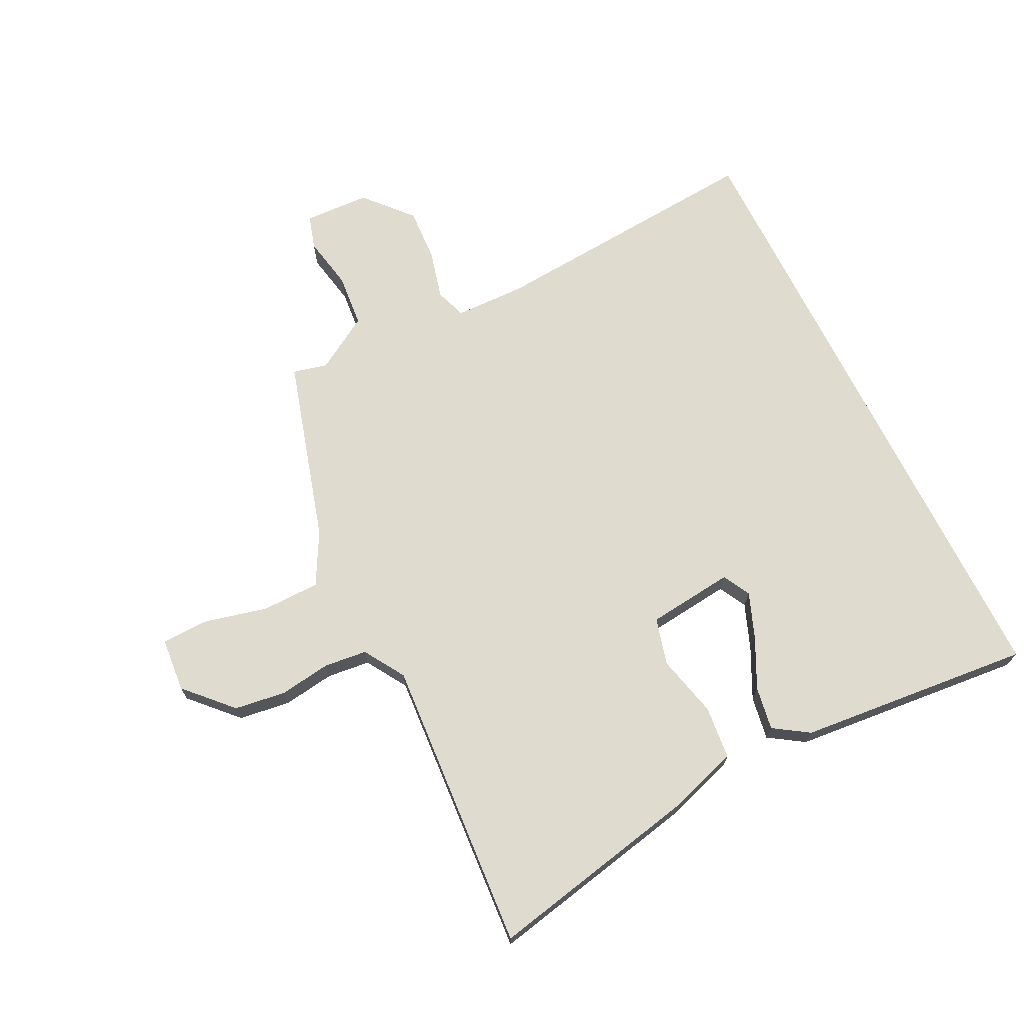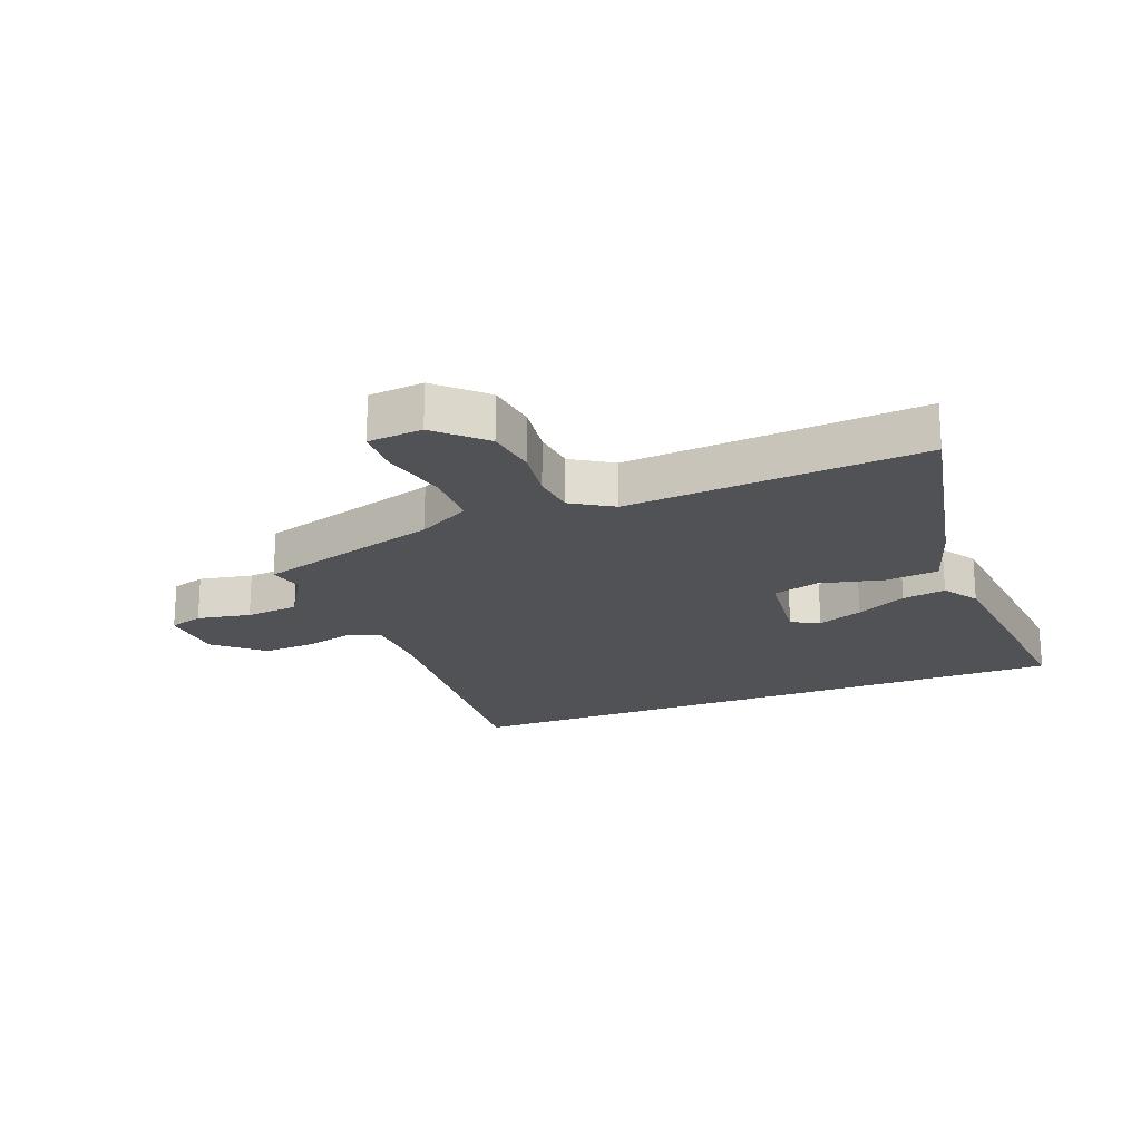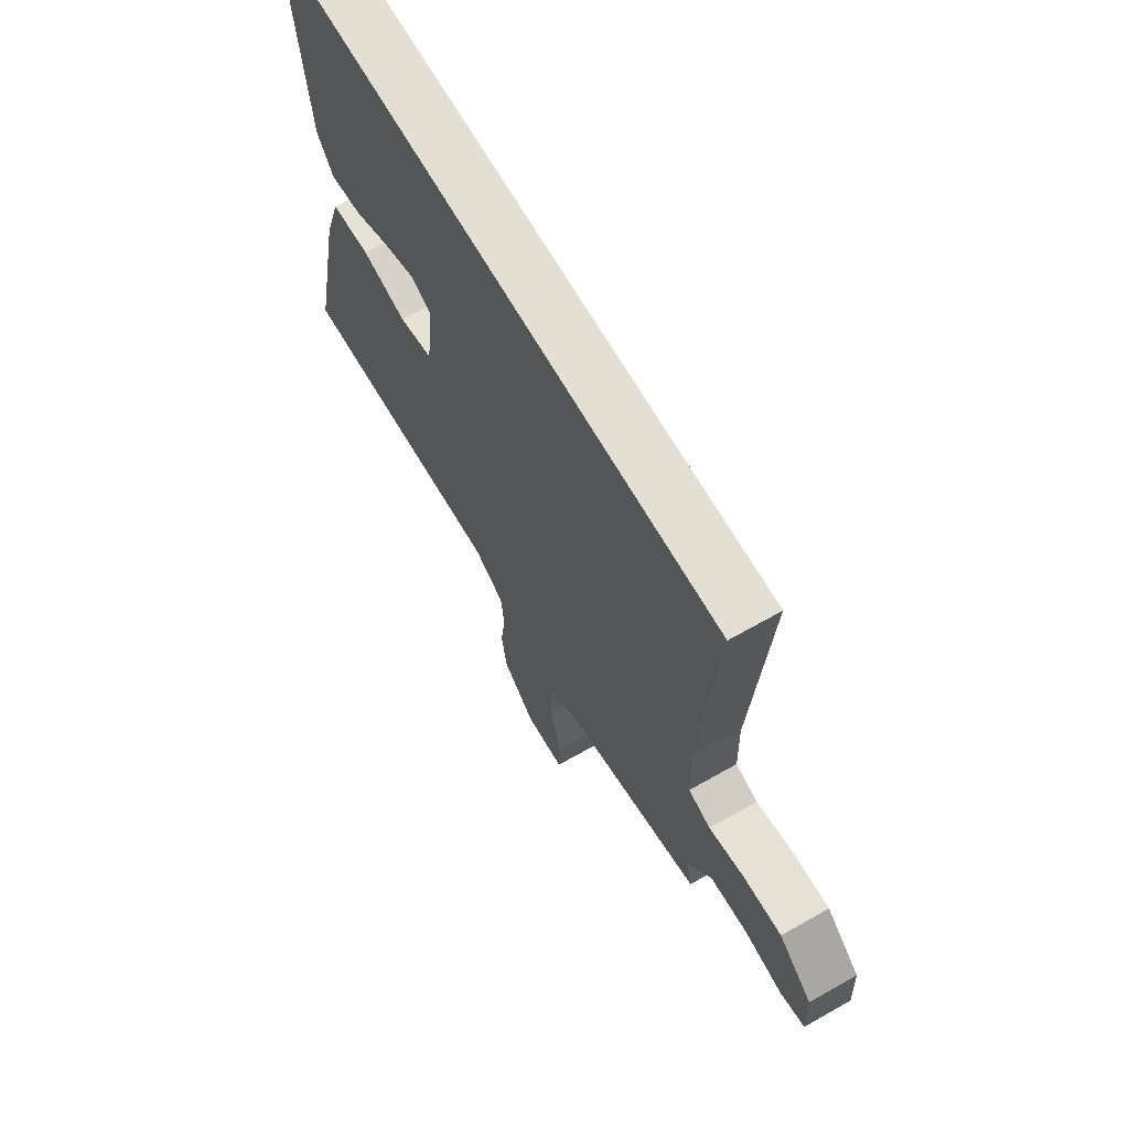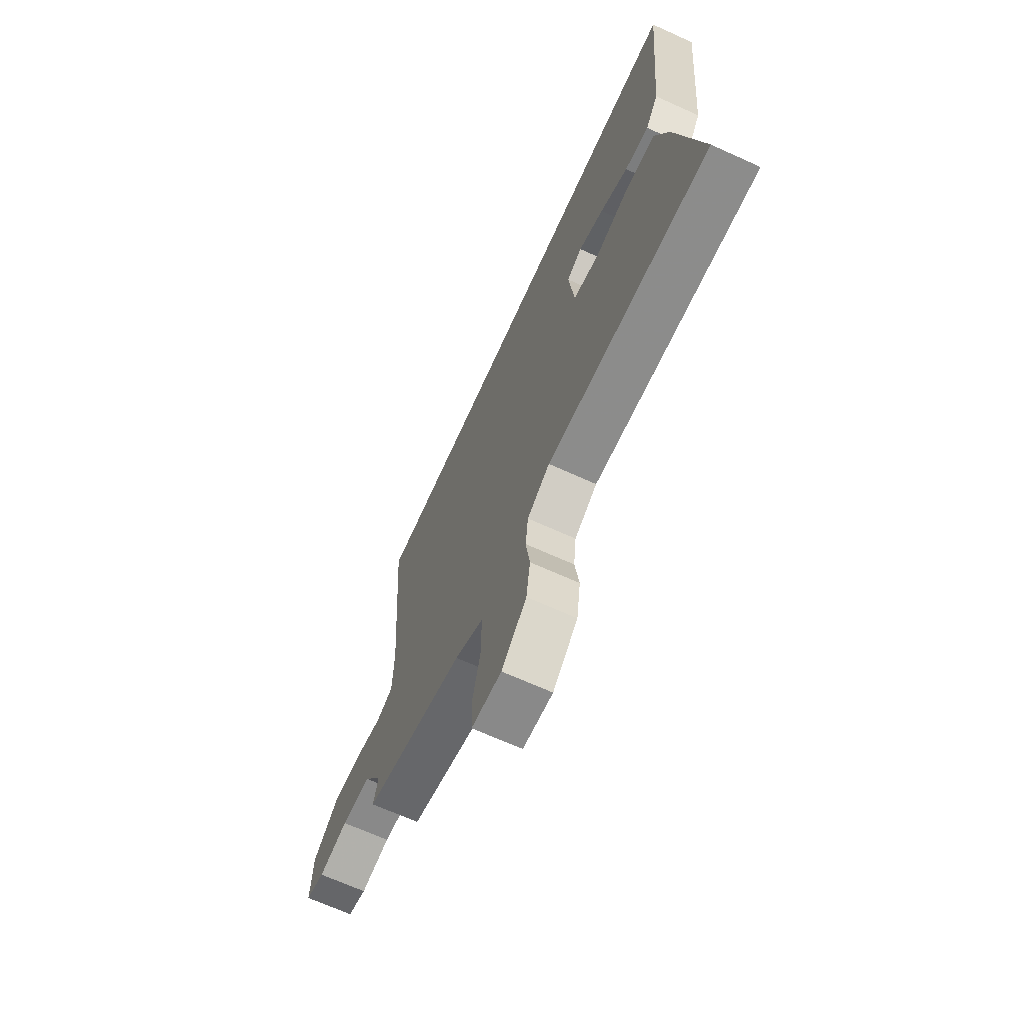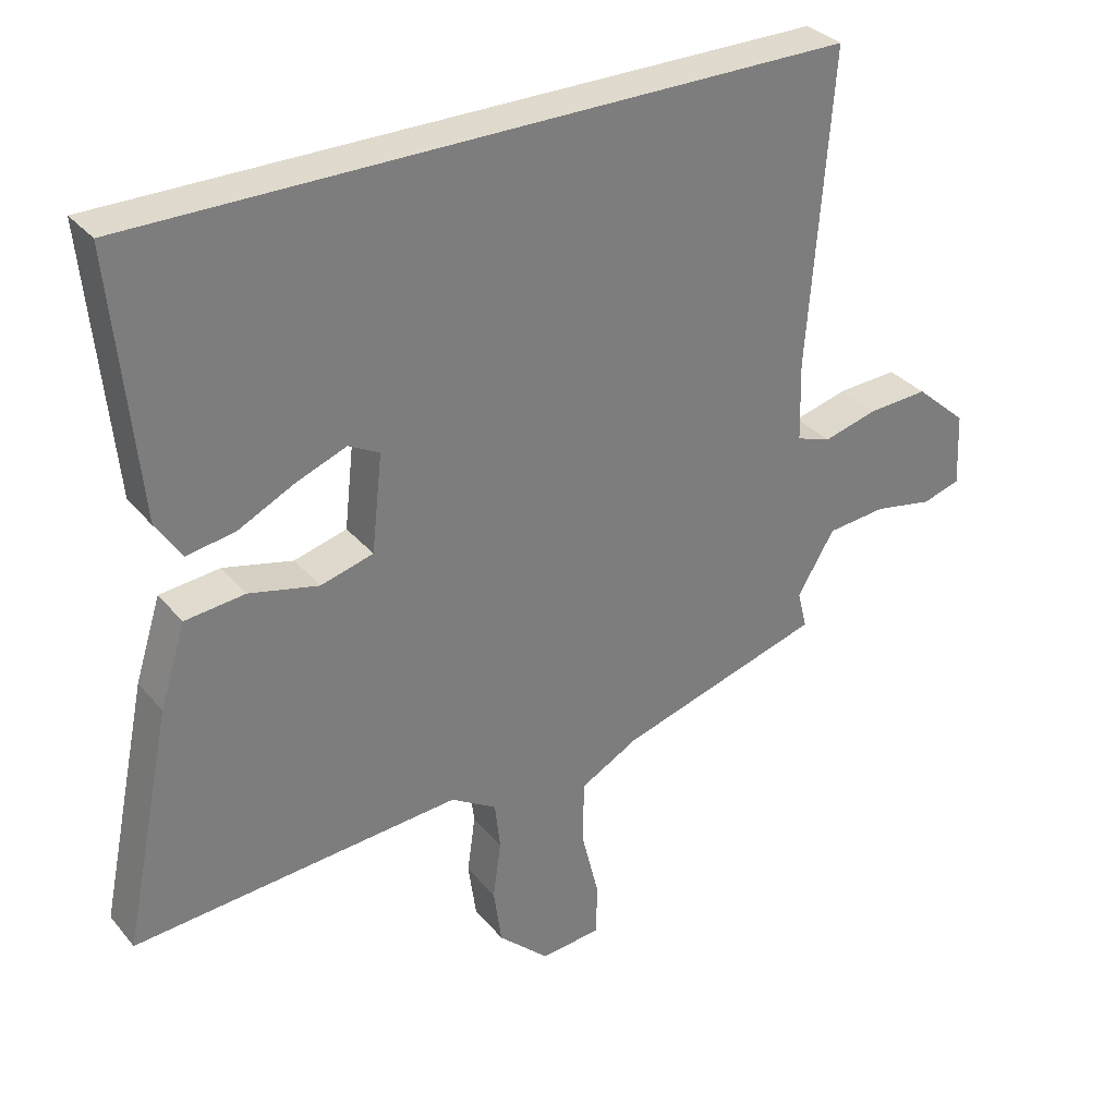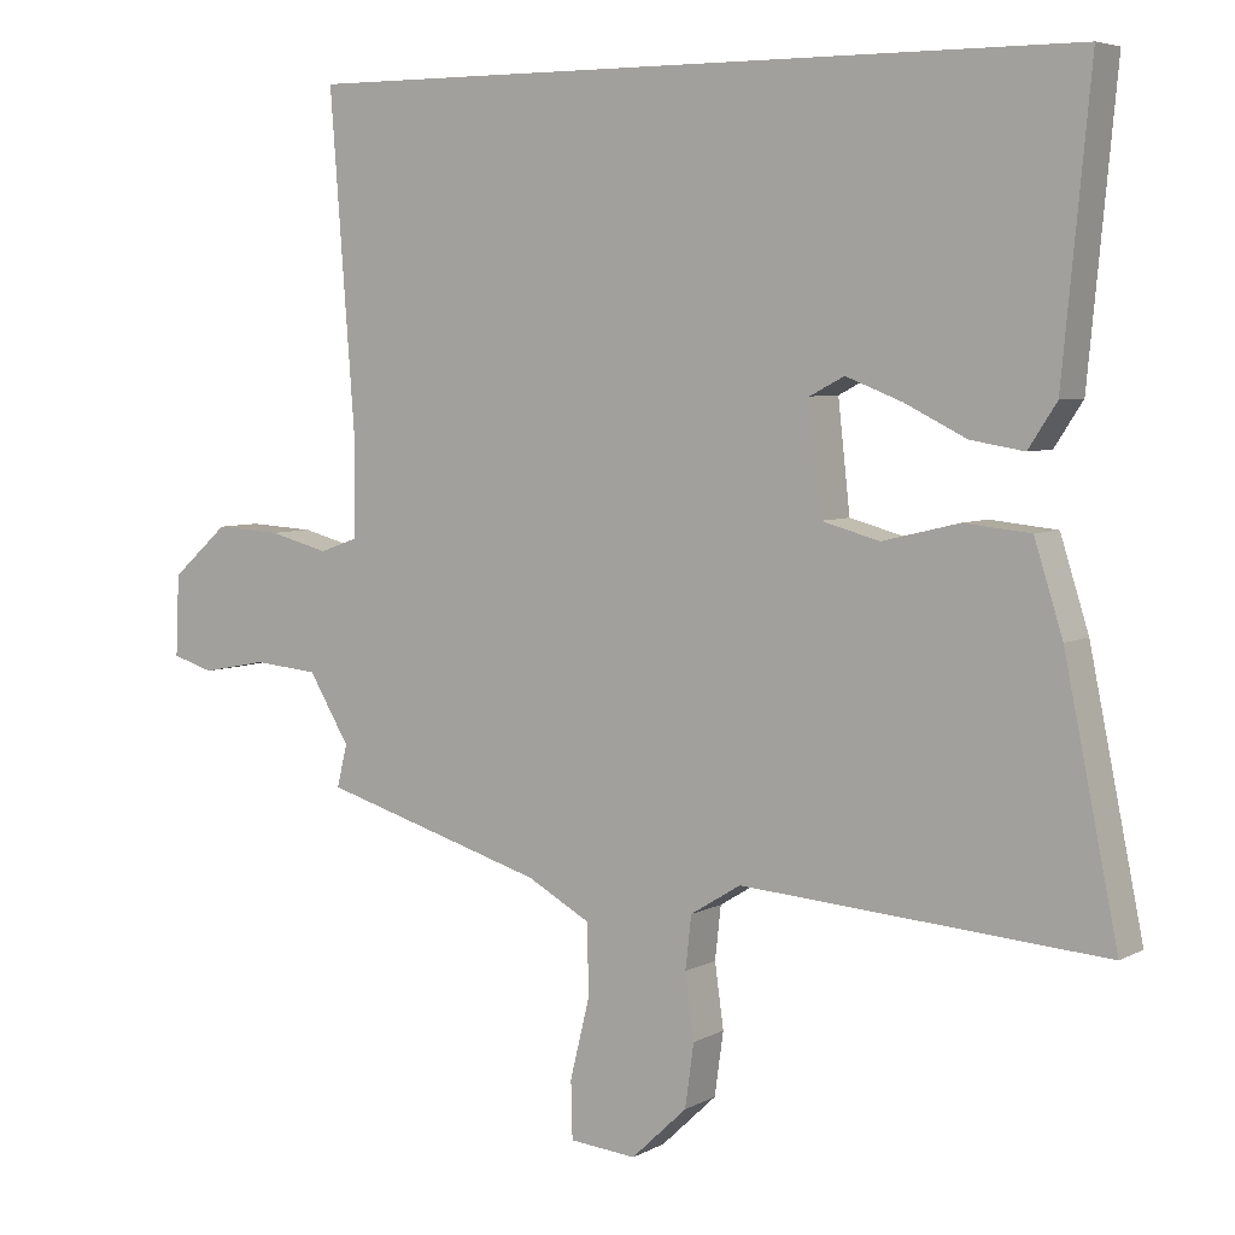
<metadata>
{"format":"obj","ext":"obj","renderer":"f3d","projection":"perspective","resolution":1024,"background":"white","views":[{"elev":70.4,"azim":-116.5,"up":"+Y"},{"elev":-20.6,"azim":-158.7,"up":"+Y"},{"elev":66.6,"azim":60.3,"up":"+Z"},{"elev":-68.1,"azim":-114.4,"up":"+Z"},{"elev":32.6,"azim":-33.1,"up":"+Z"},{"elev":5.5,"azim":-147.2,"up":"+Z"}]}
</metadata>
<code>
v 0.528 0.07 -0.404
v 0.225 0.07 -0.493
v 0.139 0.07 -0.54
v 0.138 0.07 -0.636
v 0.164 0.07 -0.742
v 0.162 0.07 -0.819
v 0.072 0.07 -0.827
v -0.003 0.07 -0.756
v -0.015 0.07 -0.671
v -0.003 0.07 -0.585
v -0.011 0.07 -0.514
v -0.079 0.07 -0.472
v -0.566 0.07 -0.507
v -0.494 0.07 -0.157
v -0.456 0.07 -0.037
v -0.367 0.07 -0.028
v -0.264 0.07 -0.053
v -0.186 0.07 -0.032
v -0.17 0.07 0.112
v -0.216 0.07 0.136
v -0.291 0.07 0.107
v -0.374 0.07 0.066
v -0.446 0.07 0.054
v -0.484 0.07 0.112
v -0.521 0.07 0.5
v 0.53 0.07 0.5
v 0.495 0.07 0.038
v 0.498 0.07 -0.079
v 0.549 0.07 -0.097
v 0.63 0.07 -0.076
v 0.719 0.07 -0.071
v 0.796 0.07 -0.139
v 0.801 0.07 -0.248
v 0.745 0.07 -0.265
v 0.657 0.07 -0.248
v 0.569 0.07 -0.256
v 0.514 0.07 -0.347
v 0.528 0 -0.404
v 0.225 0 -0.493
v 0.139 0 -0.54
v 0.138 0 -0.636
v 0.164 0 -0.742
v 0.162 0 -0.819
v 0.072 0 -0.827
v -0.003 0 -0.756
v -0.015 0 -0.671
v -0.003 0 -0.585
v -0.011 0 -0.514
v -0.079 0 -0.472
v -0.566 0 -0.507
v -0.494 0 -0.157
v -0.456 0 -0.037
v -0.367 0 -0.028
v -0.264 0 -0.053
v -0.186 0 -0.032
v -0.17 0 0.112
v -0.216 0 0.136
v -0.291 0 0.107
v -0.374 0 0.066
v -0.446 0 0.054
v -0.484 0 0.112
v -0.521 0 0.5
v 0.53 0 0.5
v 0.495 0 0.038
v 0.498 0 -0.079
v 0.549 0 -0.097
v 0.63 0 -0.076
v 0.719 0 -0.071
v 0.796 0 -0.139
v 0.801 0 -0.248
v 0.745 0 -0.265
v 0.657 0 -0.248
v 0.569 0 -0.256
v 0.514 0 -0.347
f 32 33 34 35
f 32 35 36
f 29 30 31 32
f 29 32 36
f 28 29 36 37
f 25 26 27
f 25 27 28
f 21 22 23 24
f 20 21 24 25
f 19 20 25 28
f 14 15 16 17
f 12 13 14 17
f 11 12 17 18
f 7 8 9 10
f 7 10 11
f 4 5 6 7
f 3 4 7 11
f 2 3 11 18
f 37 1 2 18
f 18 19 28 37
f 72 71 70 69
f 73 72 69
f 69 68 67 66
f 73 69 66
f 74 73 66 65
f 64 63 62
f 65 64 62
f 61 60 59 58
f 62 61 58 57
f 65 62 57 56
f 54 53 52 51
f 54 51 50 49
f 55 54 49 48
f 47 46 45 44
f 48 47 44
f 44 43 42 41
f 48 44 41 40
f 55 48 40 39
f 55 39 38 74
f 74 65 56 55
f 1 38 39 2
f 2 39 40 3
f 3 40 41 4
f 4 41 42 5
f 5 42 43 6
f 6 43 44 7
f 7 44 45 8
f 8 45 46 9
f 9 46 47 10
f 10 47 48 11
f 11 48 49 12
f 12 49 50 13
f 13 50 51 14
f 14 51 52 15
f 15 52 53 16
f 16 53 54 17
f 17 54 55 18
f 18 55 56 19
f 19 56 57 20
f 20 57 58 21
f 21 58 59 22
f 22 59 60 23
f 23 60 61 24
f 24 61 62 25
f 25 62 63 26
f 26 63 64 27
f 27 64 65 28
f 28 65 66 29
f 29 66 67 30
f 30 67 68 31
f 31 68 69 32
f 32 69 70 33
f 33 70 71 34
f 34 71 72 35
f 35 72 73 36
f 36 73 74 37
f 37 74 38 1

</code>
